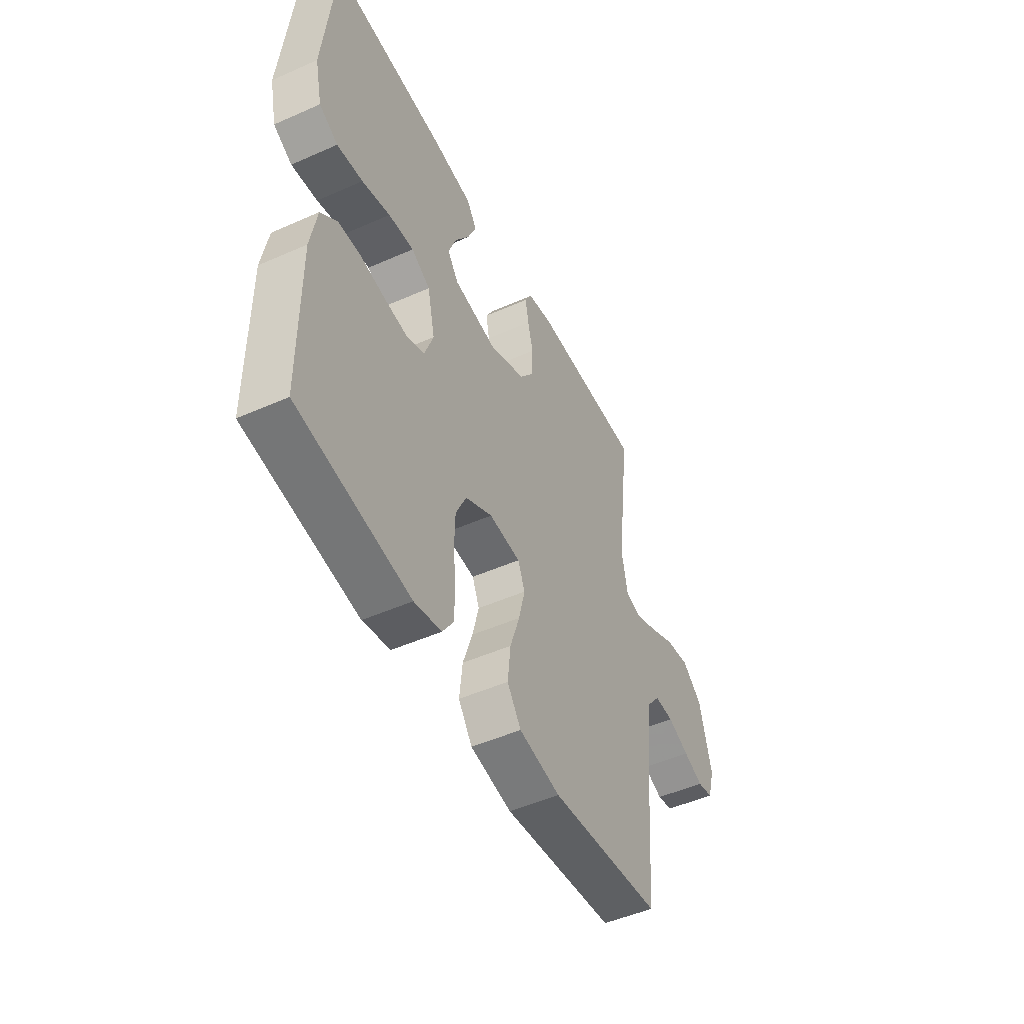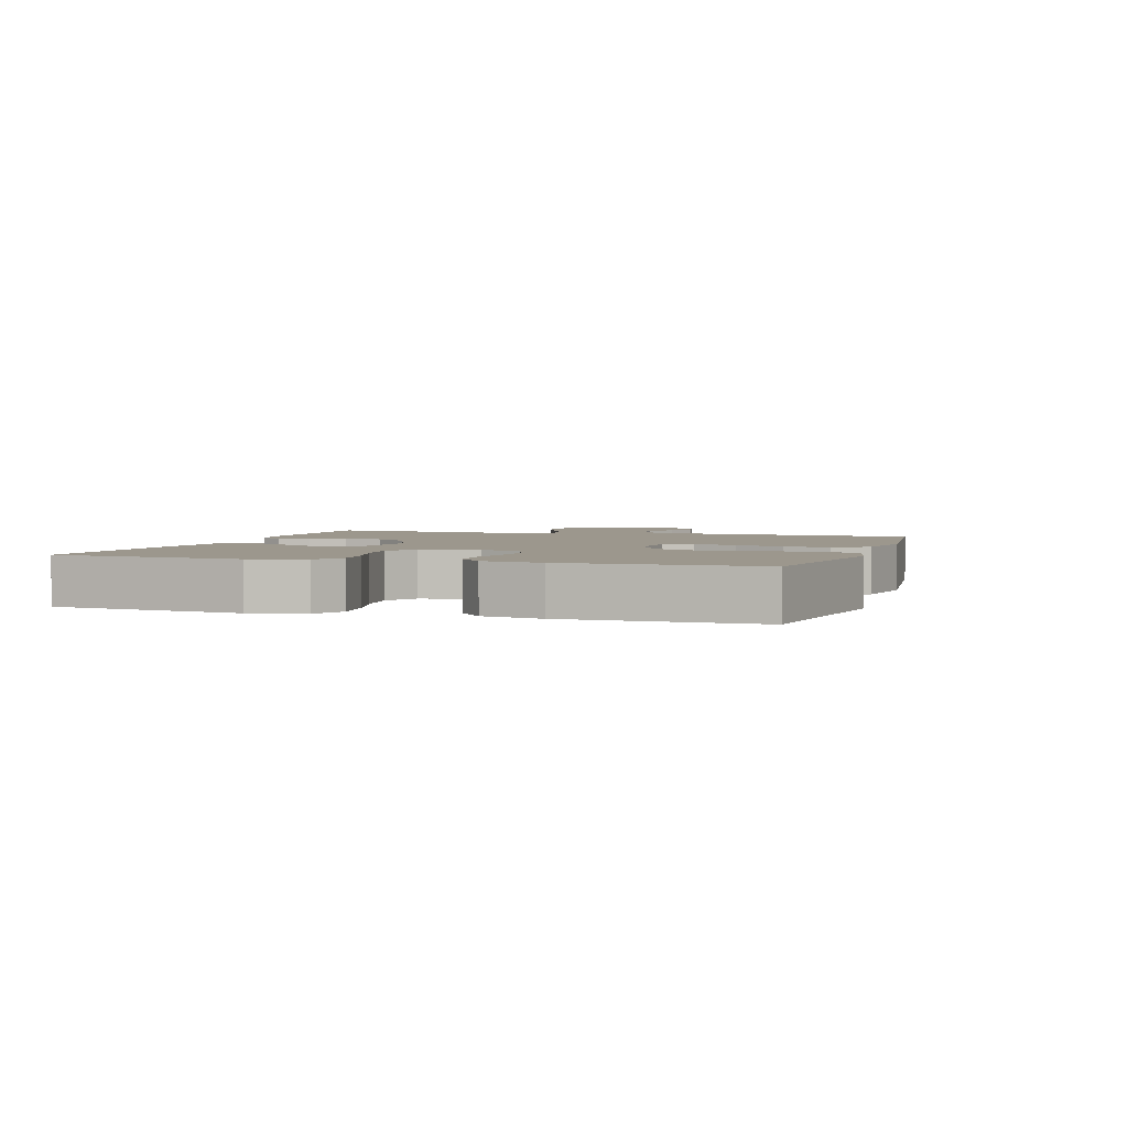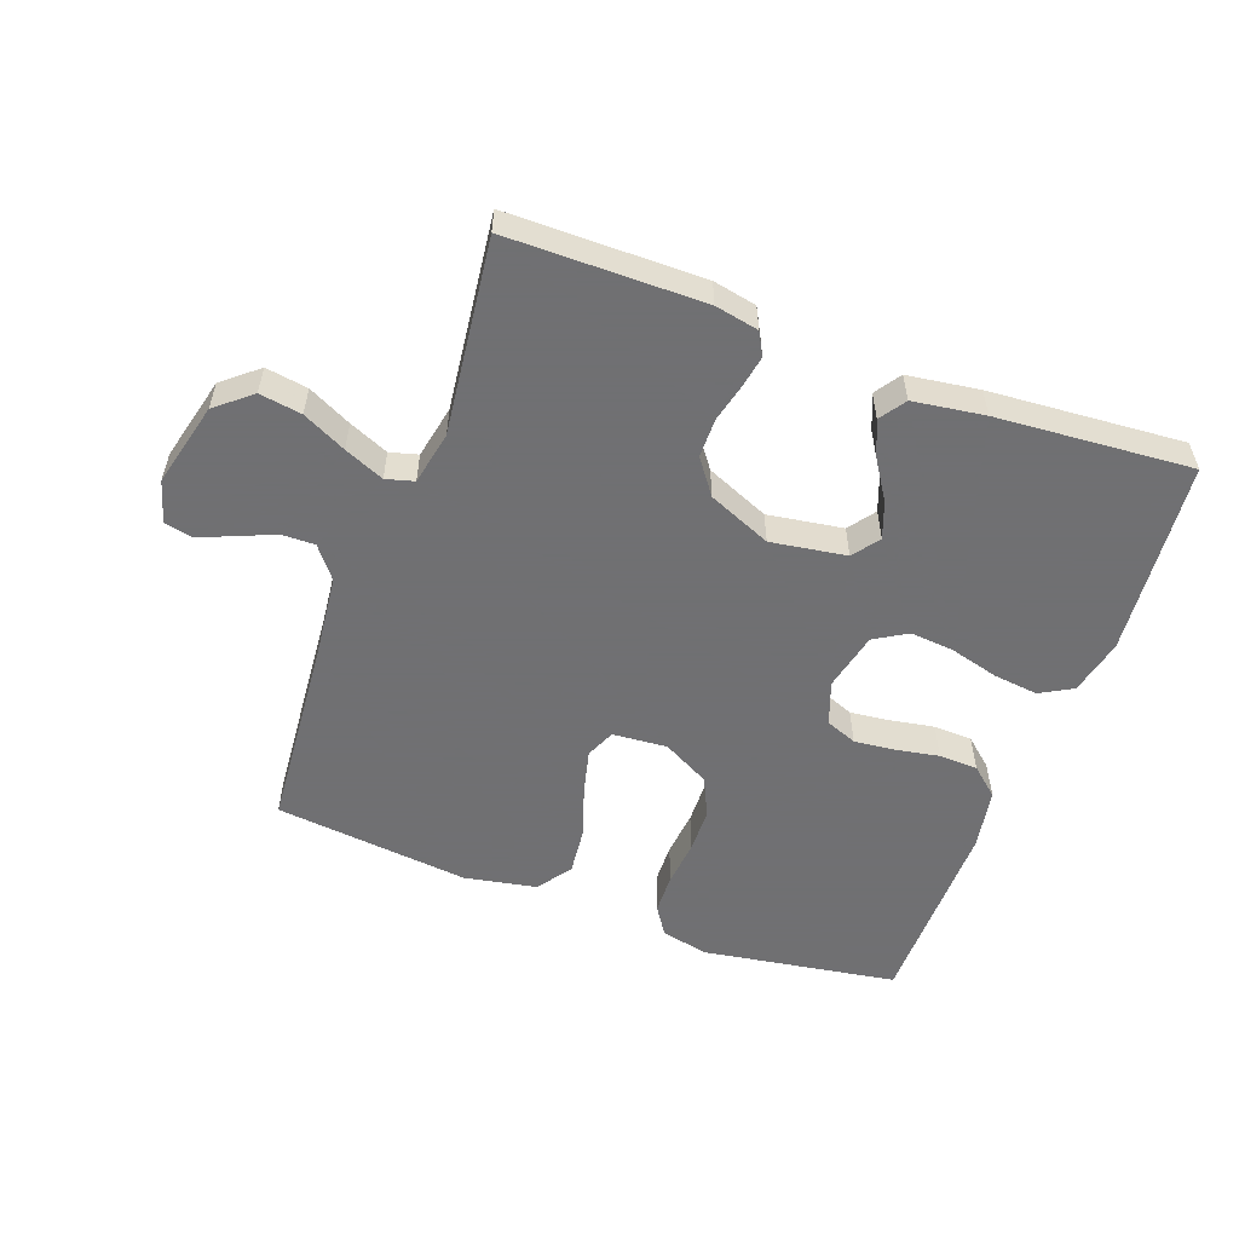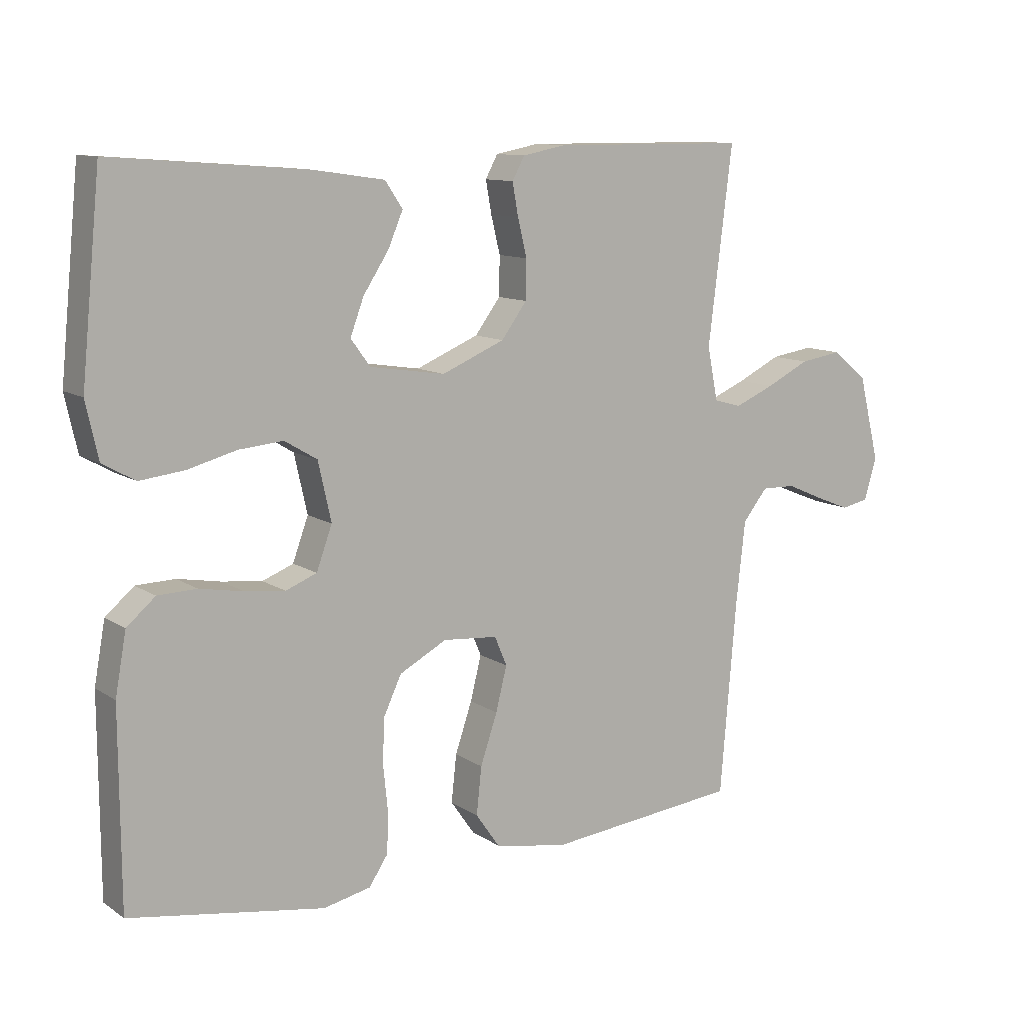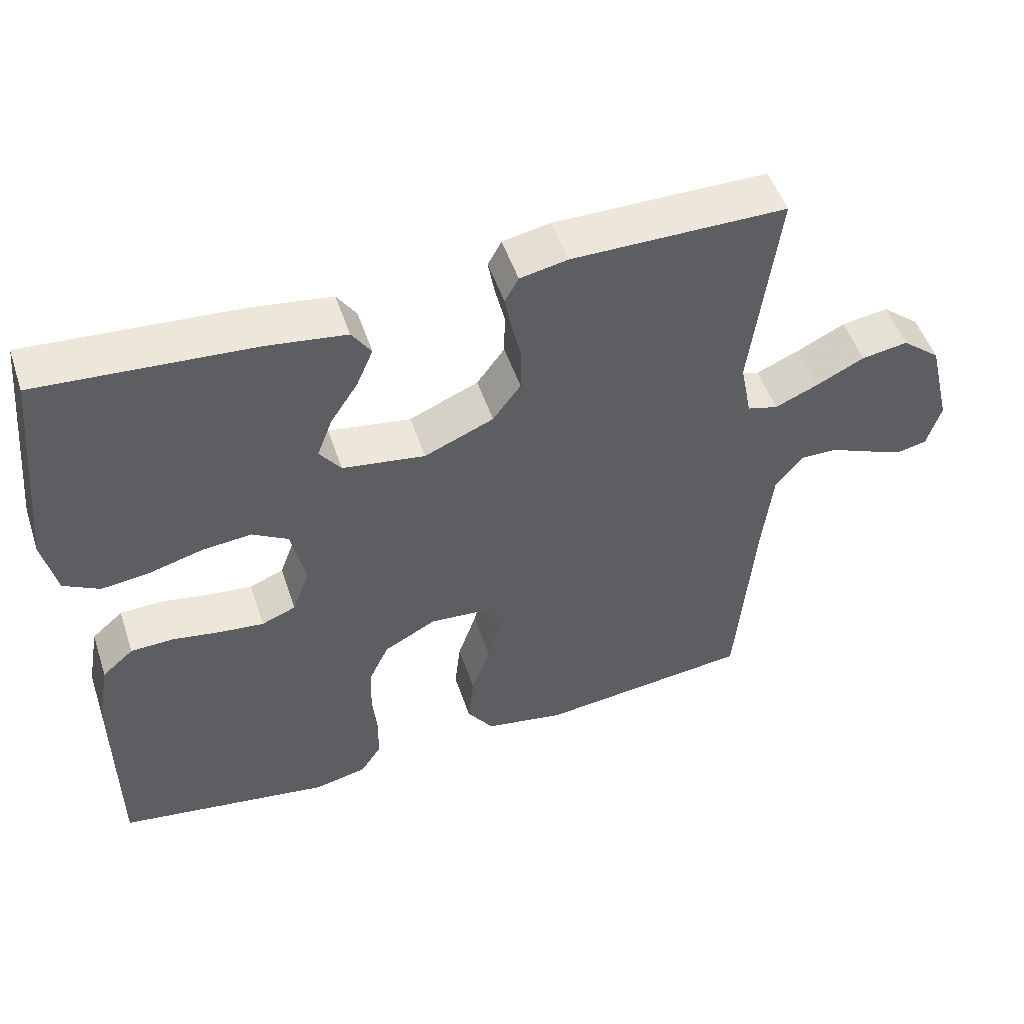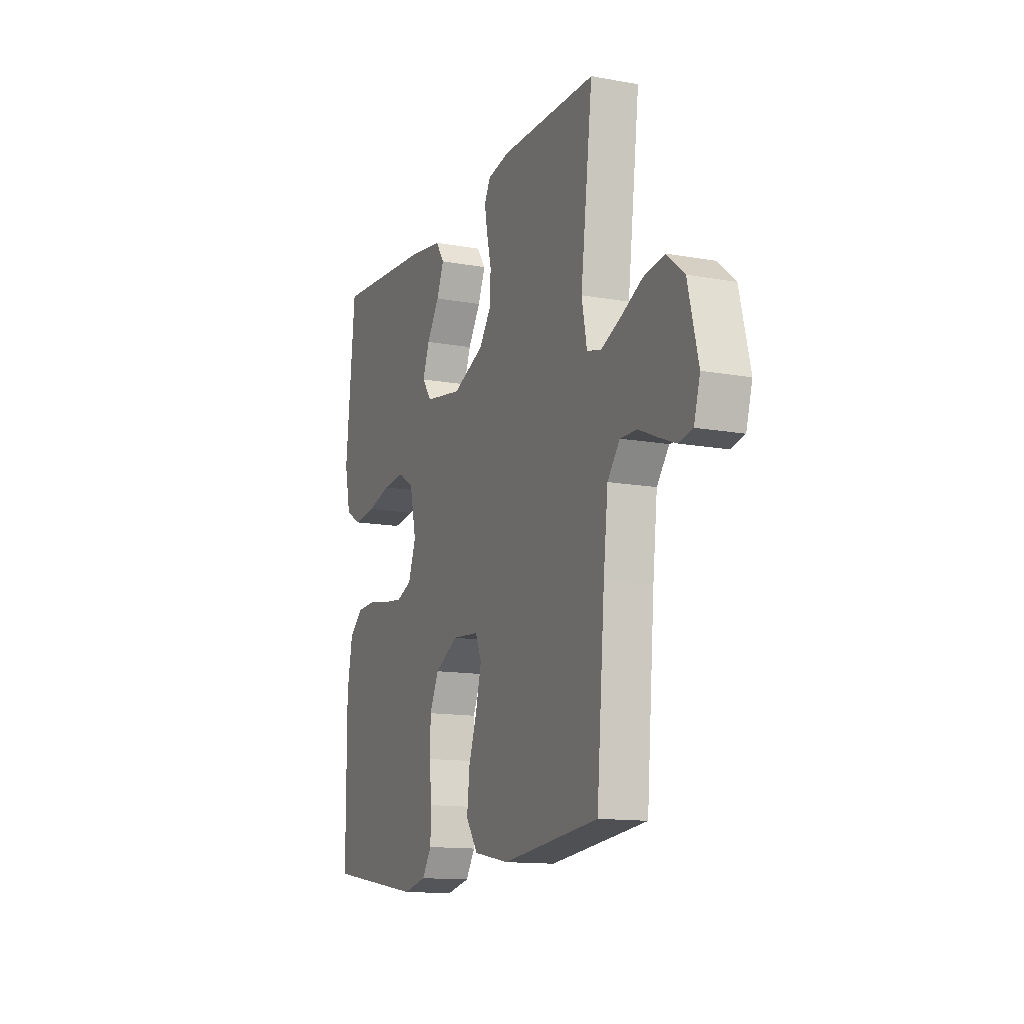
<metadata>
{"format":"obj","ext":"obj","renderer":"f3d","projection":"perspective","resolution":1024,"background":"white","views":[{"elev":-49.0,"azim":116.2,"up":"+Z"},{"elev":2.9,"azim":107.6,"up":"+Y"},{"elev":-55.0,"azim":-20.3,"up":"+Y"},{"elev":11.0,"azim":147.2,"up":"+Z"},{"elev":51.1,"azim":161.6,"up":"+Z"},{"elev":-13.3,"azim":-112.5,"up":"+Z"}]}
</metadata>
<code>
v -0.5 0.07 -0.5
v -0.525 0.07 -0.2
v -0.539 0.07 -0.075
v -0.577 0.07 -0.027
v -0.629 0.07 -0.028
v -0.687 0.07 -0.053
v -0.74 0.07 -0.074
v -0.782 0.07 -0.065
v -0.801 0.07 0
v -0.769 0.07 0.13
v -0.715 0.07 0.175
v -0.65 0.07 0.165
v -0.583 0.07 0.132
v -0.522 0.07 0.106
v -0.479 0.07 0.118
v -0.463 0.07 0.2
v -0.5 0.07 0.5
v -0.2 0.07 0.502
v -0.133 0.07 0.489
v -0.114 0.07 0.454
v -0.123 0.07 0.404
v -0.137 0.07 0.346
v -0.136 0.07 0.286
v -0.097 0.07 0.233
v 0 0.07 0.192
v 0.116 0.07 0.21
v 0.146 0.07 0.251
v 0.125 0.07 0.307
v 0.086 0.07 0.367
v 0.063 0.07 0.421
v 0.09 0.07 0.461
v 0.2 0.07 0.477
v 0.5 0.07 0.5
v 0.53 0.07 0.2
v 0.511 0.07 0.114
v 0.461 0.07 0.086
v 0.392 0.07 0.094
v 0.317 0.07 0.114
v 0.249 0.07 0.12
v 0.199 0.07 0.09
v 0.179 0.07 0
v 0.203 0.07 -0.066
v 0.251 0.07 -0.085
v 0.313 0.07 -0.078
v 0.38 0.07 -0.066
v 0.44 0.07 -0.068
v 0.484 0.07 -0.106
v 0.501 0.07 -0.2
v 0.5 0.07 -0.5
v 0.2 0.07 -0.548
v 0.127 0.07 -0.532
v 0.098 0.07 -0.488
v 0.096 0.07 -0.426
v 0.103 0.07 -0.356
v 0.101 0.07 -0.287
v 0.073 0.07 -0.227
v 0 0.07 -0.188
v -0.084 0.07 -0.195
v -0.103 0.07 -0.24
v -0.086 0.07 -0.308
v -0.06 0.07 -0.385
v -0.052 0.07 -0.458
v -0.089 0.07 -0.511
v -0.2 0.07 -0.532
v -0.5 0 -0.5
v -0.525 0 -0.2
v -0.539 0 -0.075
v -0.577 0 -0.027
v -0.629 0 -0.028
v -0.687 0 -0.053
v -0.74 0 -0.074
v -0.782 0 -0.065
v -0.801 0 0
v -0.769 0 0.13
v -0.715 0 0.175
v -0.65 0 0.165
v -0.583 0 0.132
v -0.522 0 0.106
v -0.479 0 0.118
v -0.463 0 0.2
v -0.5 0 0.5
v -0.2 0 0.502
v -0.133 0 0.489
v -0.114 0 0.454
v -0.123 0 0.404
v -0.137 0 0.346
v -0.136 0 0.286
v -0.097 0 0.233
v 0 0 0.192
v 0.116 0 0.21
v 0.146 0 0.251
v 0.125 0 0.307
v 0.086 0 0.367
v 0.063 0 0.421
v 0.09 0 0.461
v 0.2 0 0.477
v 0.5 0 0.5
v 0.53 0 0.2
v 0.511 0 0.114
v 0.461 0 0.086
v 0.392 0 0.094
v 0.317 0 0.114
v 0.249 0 0.12
v 0.199 0 0.09
v 0.179 0 0
v 0.203 0 -0.066
v 0.251 0 -0.085
v 0.313 0 -0.078
v 0.38 0 -0.066
v 0.44 0 -0.068
v 0.484 0 -0.106
v 0.501 0 -0.2
v 0.5 0 -0.5
v 0.2 0 -0.548
v 0.127 0 -0.532
v 0.098 0 -0.488
v 0.096 0 -0.426
v 0.103 0 -0.356
v 0.101 0 -0.287
v 0.073 0 -0.227
v 0 0 -0.188
v -0.084 0 -0.195
v -0.103 0 -0.24
v -0.086 0 -0.308
v -0.06 0 -0.385
v -0.052 0 -0.458
v -0.089 0 -0.511
v -0.2 0 -0.532
f 64 1 2
f 63 64 2
f 62 63 2
f 61 62 2
f 60 61 2
f 59 60 2 3
f 58 59 3 4
f 57 58 4
f 52 53 54
f 51 52 54
f 50 51 54
f 49 50 54
f 48 49 54
f 47 48 54
f 46 47 54
f 45 46 54
f 44 45 54
f 43 44 54 55
f 42 43 55 56
f 36 37 38
f 35 36 38
f 34 35 38
f 33 34 38
f 32 33 38
f 31 32 38
f 30 31 38
f 29 30 38
f 28 29 38
f 27 28 38 39
f 26 27 39 40
f 20 21 22
f 19 20 22
f 18 19 22
f 17 18 22
f 16 17 22
f 15 16 22 23
f 11 12 13
f 10 11 13
f 9 10 13
f 8 9 13
f 7 8 13
f 6 7 13
f 5 6 13
f 4 5 13 14
f 57 4 14 15
f 56 57 15
f 42 56 15
f 41 42 15
f 25 26 40 41
f 24 25 41 15
f 15 23 24
f 66 65 128
f 66 128 127
f 66 127 126
f 66 126 125
f 66 125 124
f 67 66 124 123
f 68 67 123 122
f 68 122 121
f 118 117 116
f 118 116 115
f 118 115 114
f 118 114 113
f 118 113 112
f 118 112 111
f 118 111 110
f 118 110 109
f 118 109 108
f 119 118 108 107
f 120 119 107 106
f 102 101 100
f 102 100 99
f 102 99 98
f 102 98 97
f 102 97 96
f 102 96 95
f 102 95 94
f 102 94 93
f 102 93 92
f 103 102 92 91
f 104 103 91 90
f 86 85 84
f 86 84 83
f 86 83 82
f 86 82 81
f 86 81 80
f 87 86 80 79
f 77 76 75
f 77 75 74
f 77 74 73
f 77 73 72
f 77 72 71
f 77 71 70
f 77 70 69
f 78 77 69 68
f 79 78 68 121
f 79 121 120
f 79 120 106
f 79 106 105
f 105 104 90 89
f 79 105 89 88
f 88 87 79
f 1 65 66 2
f 2 66 67 3
f 3 67 68 4
f 4 68 69 5
f 5 69 70 6
f 6 70 71 7
f 7 71 72 8
f 8 72 73 9
f 9 73 74 10
f 10 74 75 11
f 11 75 76 12
f 12 76 77 13
f 13 77 78 14
f 14 78 79 15
f 15 79 80 16
f 16 80 81 17
f 17 81 82 18
f 18 82 83 19
f 19 83 84 20
f 20 84 85 21
f 21 85 86 22
f 22 86 87 23
f 23 87 88 24
f 24 88 89 25
f 25 89 90 26
f 26 90 91 27
f 27 91 92 28
f 28 92 93 29
f 29 93 94 30
f 30 94 95 31
f 31 95 96 32
f 32 96 97 33
f 33 97 98 34
f 34 98 99 35
f 35 99 100 36
f 36 100 101 37
f 37 101 102 38
f 38 102 103 39
f 39 103 104 40
f 40 104 105 41
f 41 105 106 42
f 42 106 107 43
f 43 107 108 44
f 44 108 109 45
f 45 109 110 46
f 46 110 111 47
f 47 111 112 48
f 48 112 113 49
f 49 113 114 50
f 50 114 115 51
f 51 115 116 52
f 52 116 117 53
f 53 117 118 54
f 54 118 119 55
f 55 119 120 56
f 56 120 121 57
f 57 121 122 58
f 58 122 123 59
f 59 123 124 60
f 60 124 125 61
f 61 125 126 62
f 62 126 127 63
f 63 127 128 64
f 64 128 65 1

</code>
